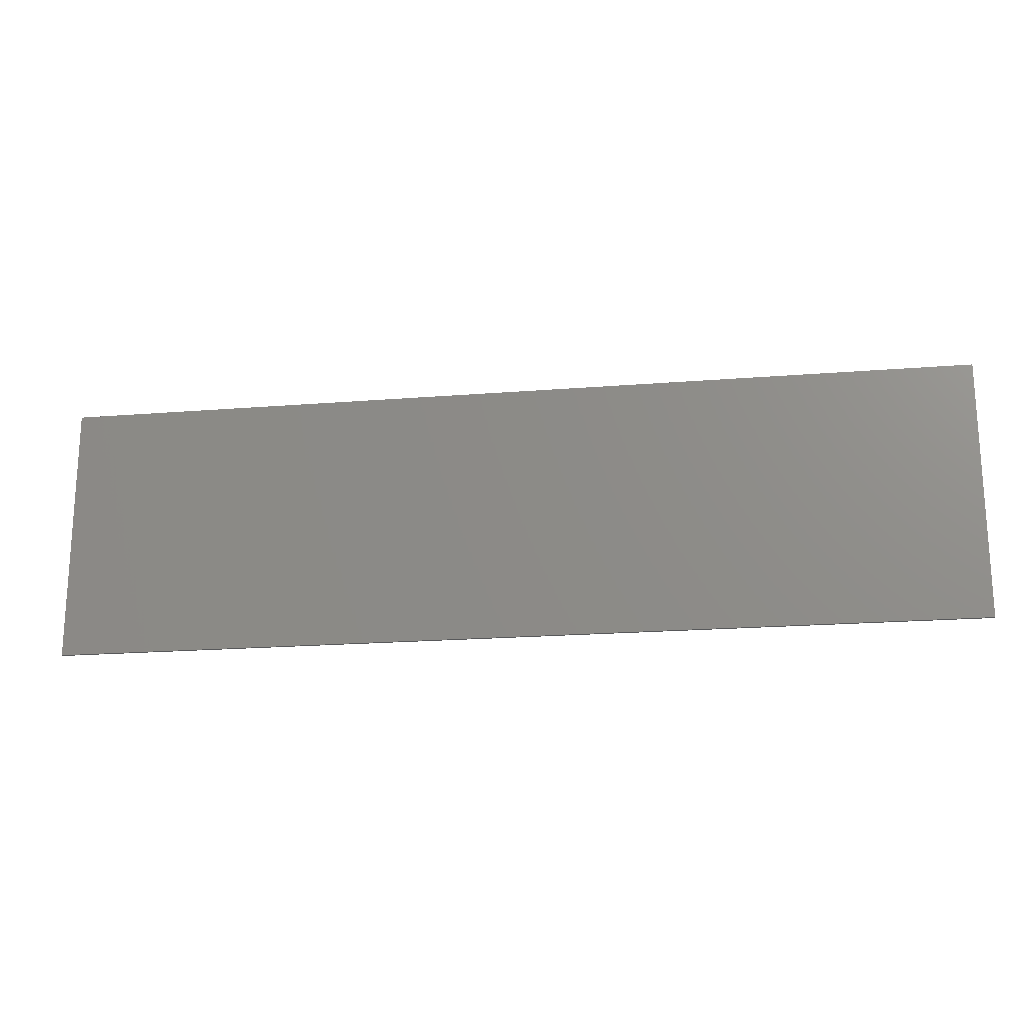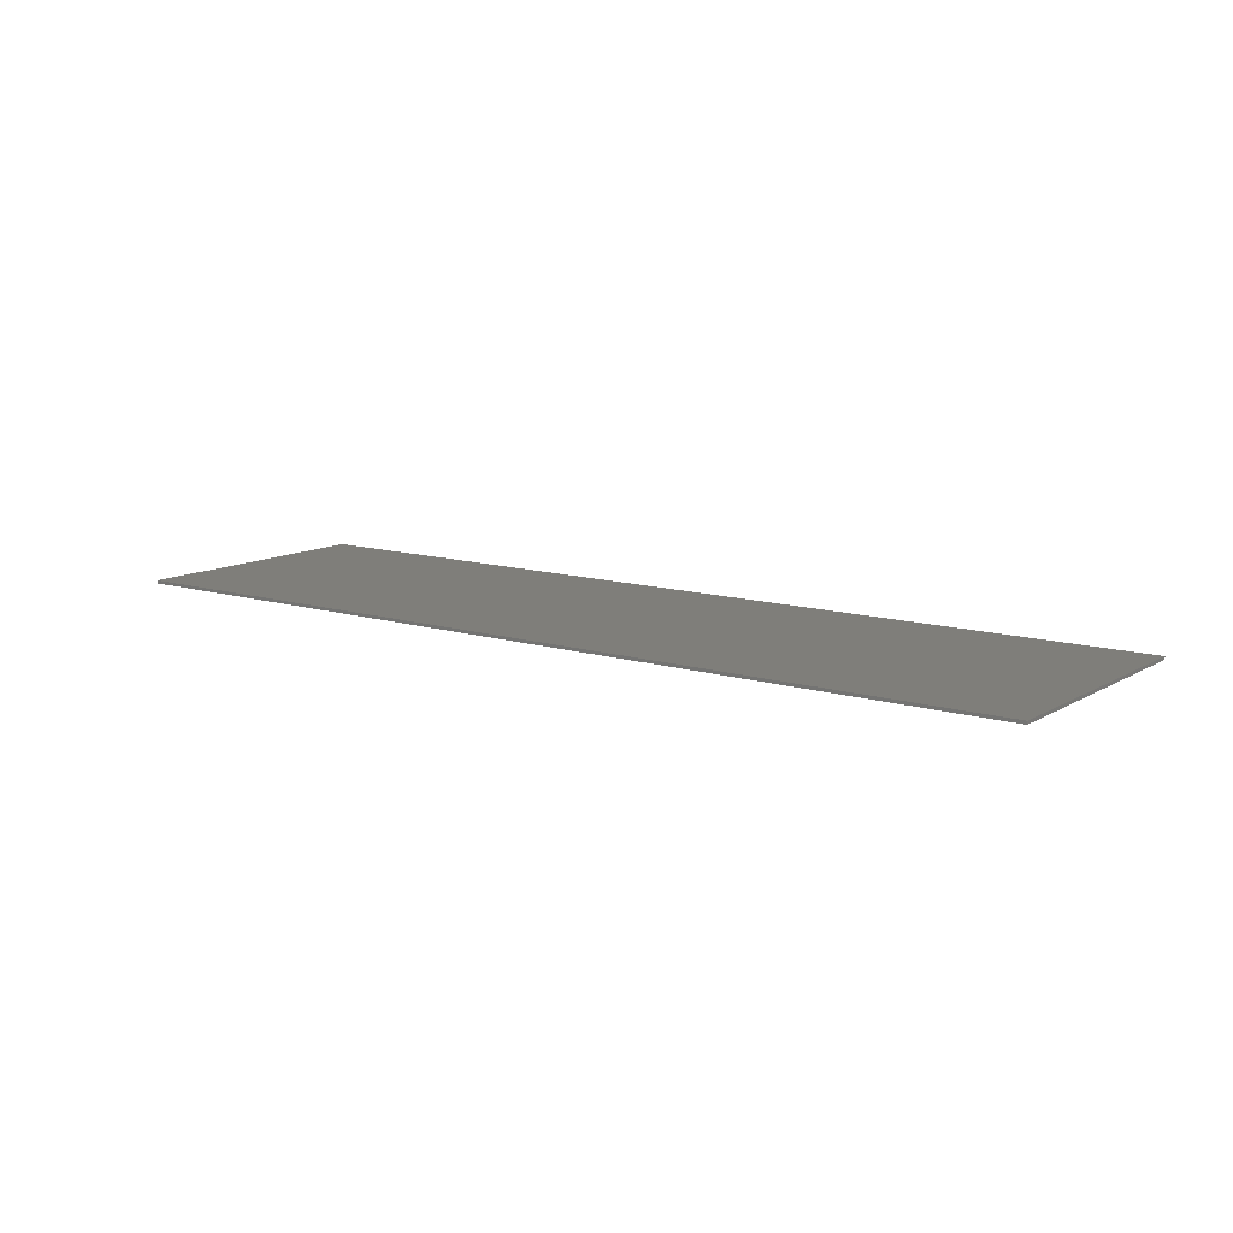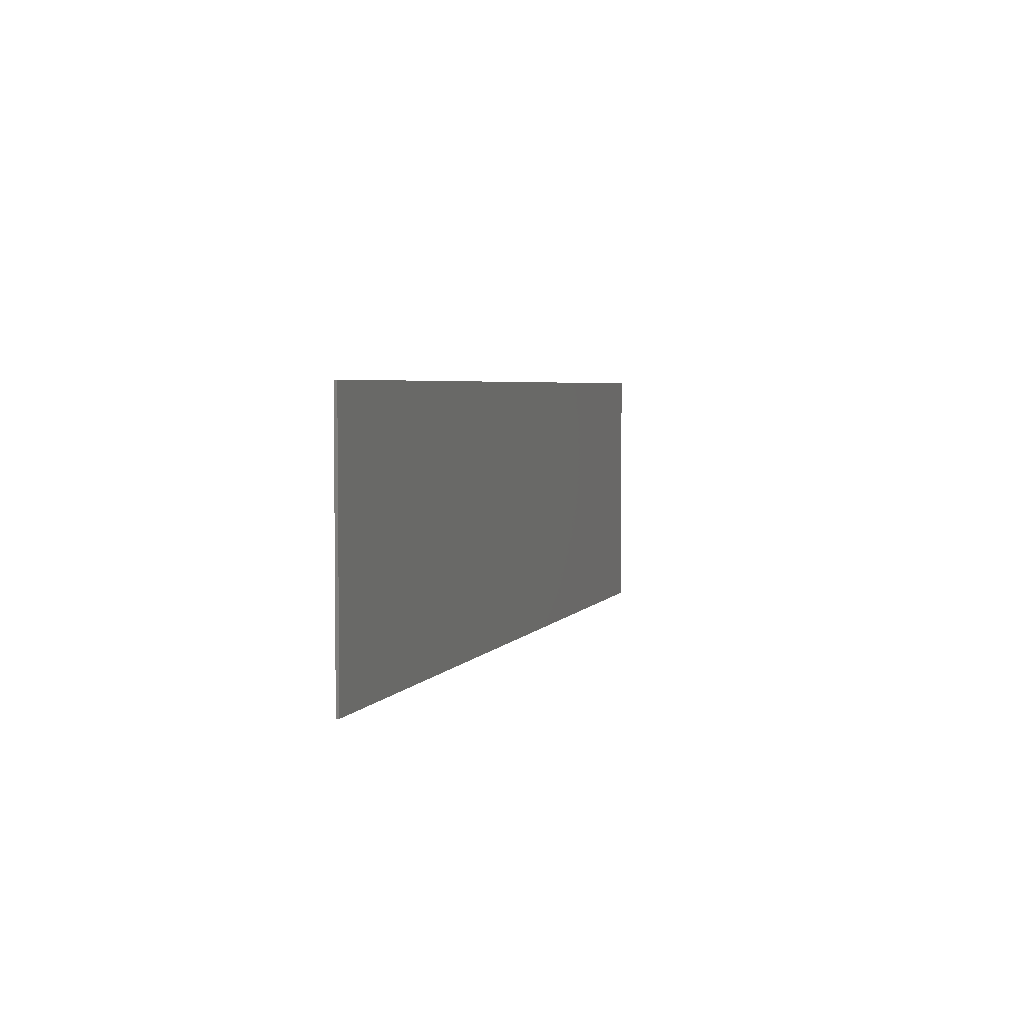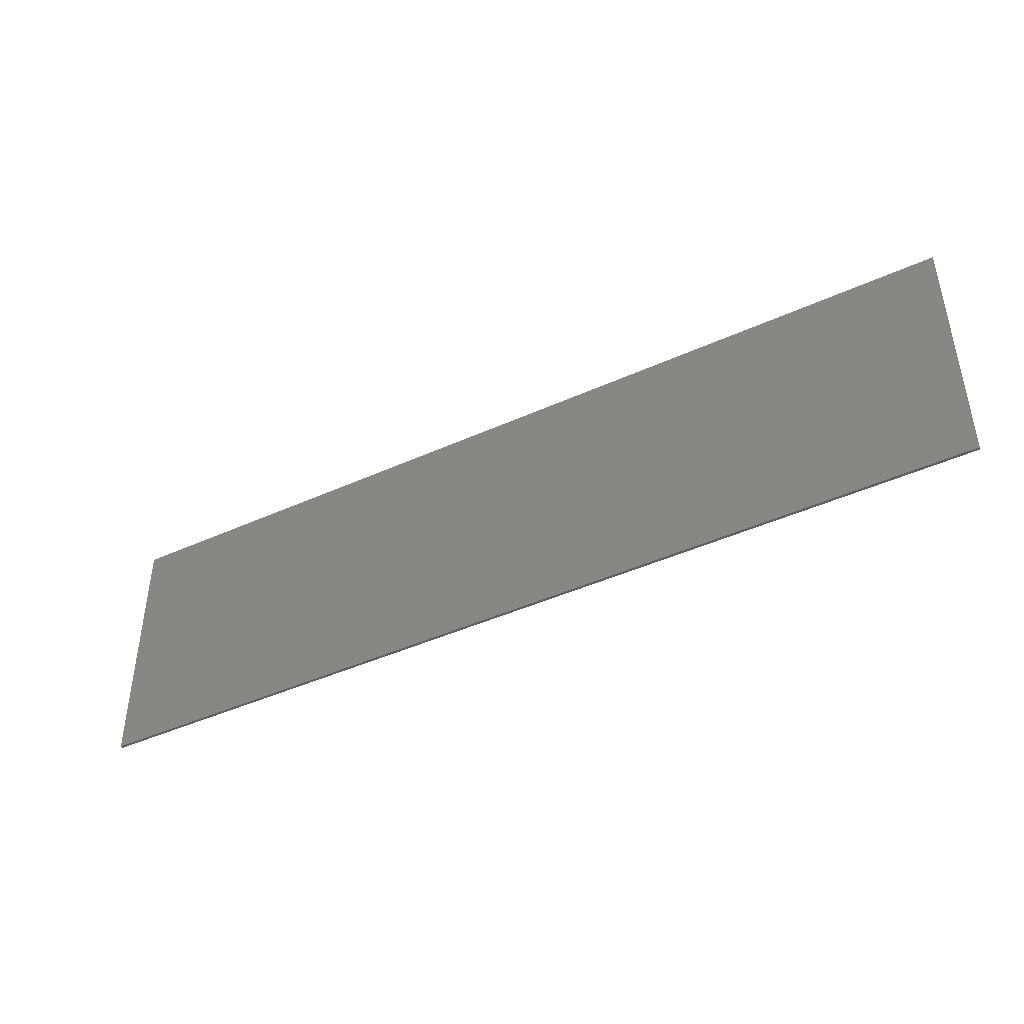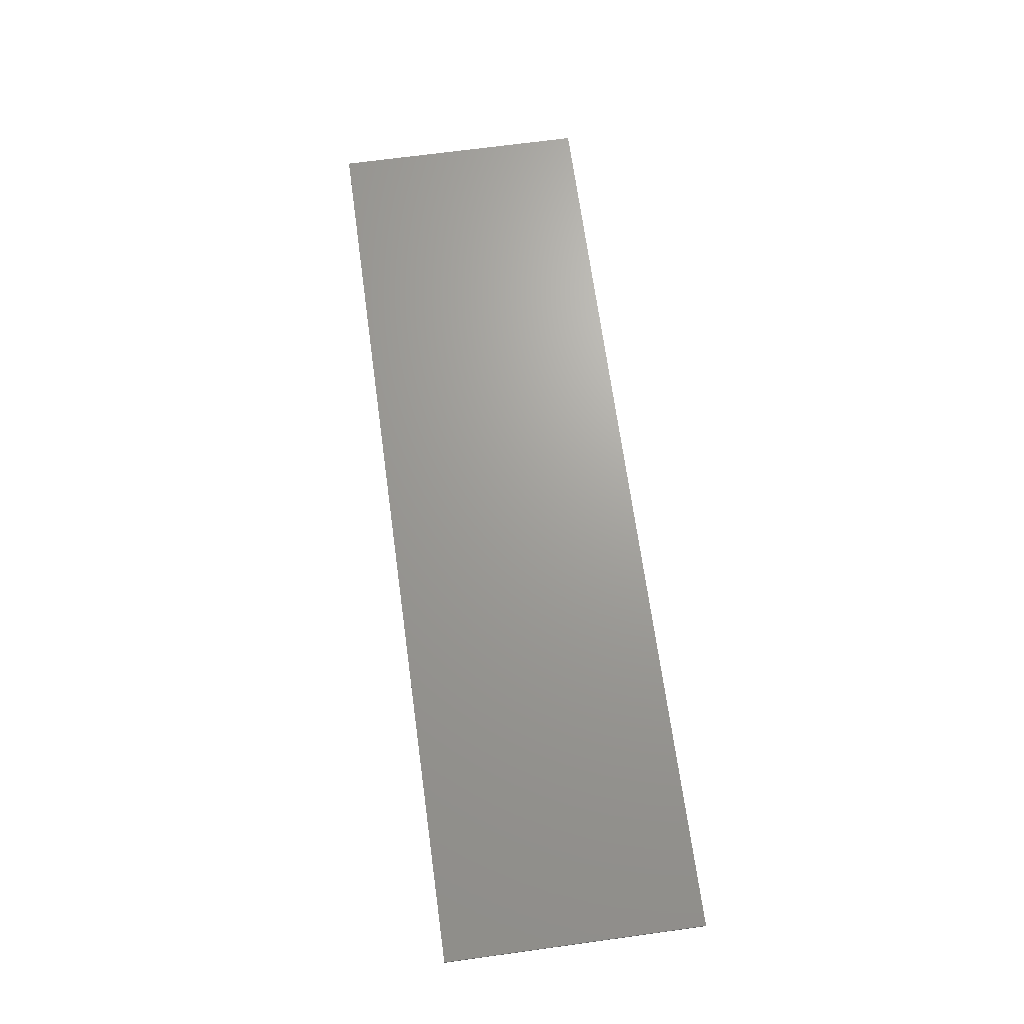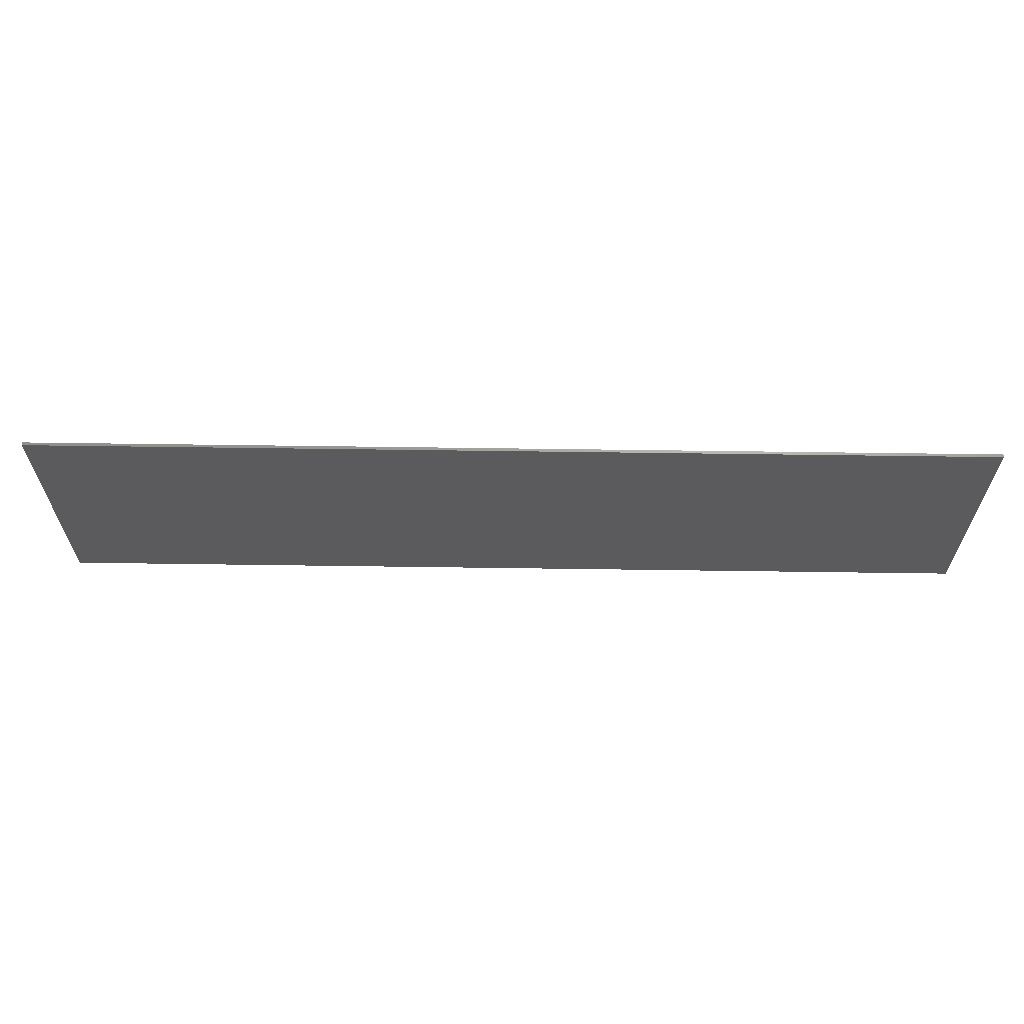
<metadata>
{"format":"stl","ext":"stl","renderer":"f3d","projection":"perspective","resolution":1024,"background":"white","views":[{"elev":-19.5,"azim":-171.4,"up":"+Z"},{"elev":11.7,"azim":36.2,"up":"+Y"},{"elev":3.8,"azim":-73.1,"up":"+Z"},{"elev":-43.3,"azim":-151.7,"up":"+Z"},{"elev":68.5,"azim":-97.8,"up":"+Y"},{"elev":63.3,"azim":0.8,"up":"+Z"}]}
</metadata>
<code>
# stl→obj: 200 verts, 394 faces
v 15.6 0 4.4
v 15.6 0 -4.4
v -15.6 0 -4.4
v -15.6 0 4.4
v -15.6 -0.1 4.4
v 15.6 -0.1 4.4
v -15.6 -0.1 -4.4
v 15.6 -0.1 -4.4
v -8.4 -0.1 2.48
v -9.08 -0.1 2.48
v -9.2 -0.1 2.36
v -8.2 -0.1 2.32
v -8.04 -0.1 1.96
v -8.04 -0.1 1.16
v -9.2 -0.1 0.48
v -9.12 -0.1 0.36
v -8.16 -0.1 0.68
v -8.48 -0.1 0.36
v 0.28 -0.1 1.6
v 0.12 -0.1 1.76
v -0.04 -0.1 1.6
v -0.36 -0.1 -0.72
v 0.48 -0.1 -0.72
v -0.28 -0.1 -0.92
v 0.32 -0.1 -0.92
v -9.76 -0.1 3
v -9.92 -0.1 2.84
v -9.76 -0.1 2.56
v -8.4 -0.1 3
v -8.08 -0.1 2.84
v -7.72 -0.1 2.44
v -7.52 -0.1 1.88
v -7.52 -0.1 1.2
v -7.64 -0.1 0.64
v -7.92 -0.1 0.36
v -8.2 -0.1 0.16
v -8.56 -0.1 -0.08
v -7.88 -0.1 -0.08
v -8.28 -0.1 -0.24
v -7.68 -0.1 -0.36
v -8.16 -0.1 -0.52
v -7.56 -0.1 -0.8
v -8.2 -0.1 -2.44
v -7.56 -0.1 -2.4
v -8.12 -0.1 -2.72
v -7.44 -0.1 -2.6
v -7.96 -0.1 -3
v -7.44 -0.1 -3
v -9.76 -0.1 -2.48
v -9.2 -0.1 -0.24
v -9.08 -0.1 -0.08
v -9.2 -0.1 -2.48
v -9.88 -0.1 -3
v -9.12 -0.1 -3
v -8.96 -0.1 -2.92
v -8.96 -0.1 -2.56
v -10 -0.1 -2.88
v -10 -0.1 -2.6
v -4.56 -0.1 2.8
v -4.72 -0.1 3
v -6.6 -0.1 3
v -5.88 -0.1 2.48
v -6.52 -0.1 2.52
v -6.72 -0.1 2.64
v -6.76 -0.1 2.92
v -5.12 -0.1 2.48
v -4.72 -0.1 1.96
v -5 -0.1 1.96
v -5.88 -0.1 0.28
v -5.88 -0.1 -0.12
v -6.52 -0.1 -2.36
v -5.88 -0.1 -2.4
v -6.68 -0.1 -3
v -6.72 -0.1 -2.48
v -6.76 -0.1 -2.8
v -5.52 -0.1 0.32
v -5.52 -0.1 -0.16
v -5.28 -0.1 0.64
v -5.28 -0.1 -0.6
v -5.08 -0.1 0.64
v -5.08 -0.1 -0.6
v -4.8 -0.1 -3
v -4.64 -0.1 -2.76
v -5.32 -0.1 -2.4
v -4.72 -0.1 -1.76
v -4.92 -0.1 -1.76
v -3.92 -0.1 3
v -4.04 -0.1 2.8
v -3.84 -0.1 2.36
v -3.16 -0.1 3
v -3.24 -0.1 1.6
v -3.4 -0.1 1.6
v -3.84 -0.1 -2.4
v -3.4 -0.1 -2.4
v -4.08 -0.1 -2.76
v -3.2 -0.1 -2.76
v -4 -0.1 -3
v -3.32 -0.1 -3
v -3 -0.1 2.8
v -2.48 -0.1 -0.44
v -2.48 -0.1 -2.72
v -2.36 -0.1 -3
v -2.28 -0.1 -0.44
v -1.84 -0.1 -2.48
v -1.84 -0.1 -3
v -1.72 -0.1 -2.68
v -1.84 -0.1 2.48
v -2.28 -0.1 2.48
v -2.44 -0.1 2.68
v -1.64 -0.1 2.68
v -2.36 -0.1 3
v -1.76 -0.1 3
v 0.52 -0.1 3
v -0.24 -0.1 3
v -0.36 -0.1 2.8
v 0.64 -0.1 2.8
v -0.24 -0.1 2.44
v 0.48 -0.1 2.44
v -1.04 -0.1 -2.44
v -0.52 -0.1 -1.48
v -0.36 -0.1 -1.32
v -0.56 -0.1 -2.44
v -1.24 -0.1 -2.72
v -0.4 -0.1 -2.72
v -1.16 -0.1 -3
v -0.52 -0.1 -3
v 0.36 -0.1 -1.32
v 0.48 -0.1 -1.48
v 1.16 -0.1 -2.44
v 0.6 -0.1 -2.44
v 1.32 -0.1 -2.72
v 0.48 -0.1 -2.72
v 0.52 -0.1 -3
v 1.2 -0.1 -3
v 2.52 -0.1 3
v 1.84 -0.1 3
v 1.72 -0.1 2.76
v 2.64 -0.1 2.76
v 1.88 -0.1 2.44
v 2.48 -0.1 2.44
v 2.48 -0.1 -1.92
v 1.88 -0.1 -1.96
v 1.92 -0.1 -2.32
v 2.52 -0.1 -2.16
v 2.04 -0.1 -2.6
v 2.68 -0.1 -2.36
v 2.28 -0.1 -2.84
v 2.52 -0.1 -2.96
v 4 -0.1 3
v 3.32 -0.1 3
v 3.2 -0.1 2.76
v 4.12 -0.1 2.76
v 3.36 -0.1 2.44
v 3.96 -0.1 2.44
v 2.84 -0.1 -2.44
v 2.8 -0.1 -3
v 3.12 -0.1 -2.96
v 3.04 -0.1 -2.4
v 3.44 -0.1 -2.84
v 3.24 -0.1 -2.2
v 3.72 -0.1 -2.6
v 3.36 -0.1 -1.96
v 3.88 -0.1 -2.32
v 3.96 -0.1 -2
v 5.6 -0.1 3
v 5 -0.1 3
v 4.84 -0.1 2.72
v 5.76 -0.1 2.72
v 5 -0.1 2.4
v 5.56 -0.1 2.4
v 5 -0.1 -2.16
v 5.56 -0.1 -2.16
v 4.88 -0.1 -2.52
v 5.68 -0.1 -2.44
v 4.68 -0.1 -2.68
v 4.68 -0.1 -3
v 6.92 -0.1 -3
v 6.92 -0.1 -2.6
v 6.36 -0.1 -2.44
v 6.56 -0.1 -2.08
v 6.84 -0.1 -1.76
v 6.6 -0.1 -1.76
v 9.24 -0.1 3
v 6.72 -0.1 3
v 7.6 -0.1 2.36
v 8.2 -0.1 2.36
v 7.16 -0.1 2.36
v 6.72 -0.1 1.88
v 7.04 -0.1 1.88
v 8.76 -0.1 2.36
v 9.24 -0.1 1.88
v 8.96 -0.1 1.88
v 7.6 -0.1 -2.52
v 8.2 -0.1 -2.52
v 7.44 -0.1 -2.72
v 8.32 -0.1 -2.72
v 7.48 -0.1 -3
v 8.24 -0.1 -3
v 0 -0.1 4.4
v 0 -0.1 -4.4
f 1 2 3
f 3 4 1
f 5 6 1
f 1 4 5
f 7 5 4
f 4 3 7
f 8 7 3
f 3 2 8
f 6 8 2
f 2 1 6
f 9 10 11
f 11 12 9
f 13 12 11
f 11 14 13
f 14 11 15
f 15 16 14
f 17 14 16
f 16 18 17
f 19 20 21
f 21 22 19
f 23 19 22
f 22 24 23
f 23 24 25
f 26 27 28
f 28 11 26
f 26 11 10
f 29 26 10
f 10 9 29
f 30 29 9
f 9 12 30
f 31 30 12
f 12 13 31
f 32 31 13
f 13 14 32
f 33 32 14
f 14 34 33
f 34 14 17
f 17 35 34
f 35 17 18
f 18 36 35
f 36 18 37
f 37 38 36
f 38 37 39
f 39 40 38
f 40 39 41
f 41 42 40
f 42 41 43
f 43 44 42
f 44 43 45
f 45 46 44
f 46 45 47
f 47 48 46
f 15 11 28
f 28 49 15
f 15 49 50
f 50 16 15
f 16 50 51
f 18 16 51
f 51 37 18
f 52 50 49
f 49 53 52
f 52 53 54
f 54 55 52
f 52 55 56
f 57 53 49
f 49 58 57
f 59 60 61
f 61 62 59
f 63 62 61
f 61 64 63
f 61 65 64
f 59 62 66
f 67 59 66
f 66 68 67
f 63 69 62
f 70 69 63
f 63 71 70
f 72 70 71
f 71 73 72
f 73 71 74
f 74 75 73
f 76 69 70
f 70 77 76
f 78 76 77
f 77 79 78
f 80 78 79
f 79 81 80
f 72 73 82
f 82 83 72
f 84 72 83
f 84 83 85
f 85 86 84
f 87 88 89
f 89 90 87
f 91 90 89
f 89 92 91
f 92 89 93
f 93 94 92
f 94 93 95
f 95 96 94
f 96 95 97
f 97 98 96
f 99 90 91
f 91 100 99
f 100 91 101
f 101 102 100
f 103 100 102
f 102 104 103
f 104 102 105
f 105 106 104
f 103 104 107
f 107 108 103
f 109 108 107
f 107 110 109
f 111 109 110
f 110 112 111
f 113 114 115
f 115 116 113
f 116 115 117
f 117 118 116
f 20 118 117
f 117 21 20
f 22 21 117
f 117 119 22
f 22 119 120
f 120 24 22
f 24 120 121
f 120 119 122
f 122 119 123
f 123 124 122
f 124 123 125
f 125 126 124
f 25 24 121
f 121 127 25
f 23 25 127
f 127 128 23
f 129 23 128
f 128 130 129
f 23 129 118
f 118 19 23
f 118 20 19
f 131 129 130
f 130 132 131
f 131 132 133
f 133 134 131
f 135 136 137
f 137 138 135
f 138 137 139
f 139 140 138
f 141 140 139
f 139 142 141
f 141 142 143
f 143 144 141
f 144 143 145
f 145 146 144
f 146 145 147
f 147 148 146
f 149 150 151
f 151 152 149
f 152 151 153
f 153 154 152
f 155 146 148
f 148 156 155
f 155 156 157
f 157 158 155
f 158 157 159
f 159 160 158
f 160 159 161
f 161 162 160
f 162 161 163
f 163 164 162
f 153 162 164
f 164 154 153
f 165 166 167
f 167 168 165
f 168 167 169
f 169 170 168
f 170 169 171
f 171 172 170
f 172 171 173
f 173 174 172
f 174 173 175
f 175 176 174
f 174 176 177
f 177 178 174
f 179 174 178
f 180 179 178
f 178 181 180
f 181 182 180
f 183 184 185
f 185 186 183
f 184 187 185
f 187 184 188
f 188 189 187
f 183 186 190
f 191 183 190
f 190 192 191
f 186 185 193
f 193 194 186
f 194 193 195
f 195 196 194
f 196 195 197
f 197 198 196
f 61 199 5
f 5 29 61
f 5 26 29
f 5 27 26
f 28 27 5
f 5 7 28
f 28 7 58
f 58 49 28
f 58 7 57
f 57 7 53
f 54 53 7
f 47 54 7
f 55 54 47
f 47 45 55
f 56 55 45
f 45 43 56
f 52 56 43
f 43 41 52
f 50 52 41
f 41 39 50
f 51 50 39
f 39 37 51
f 48 47 7
f 73 48 7
f 7 200 73
f 48 73 75
f 75 46 48
f 46 75 74
f 74 44 46
f 44 74 71
f 71 42 44
f 42 71 63
f 63 33 42
f 42 33 34
f 34 40 42
f 40 34 35
f 35 38 40
f 35 36 38
f 32 33 63
f 63 64 32
f 31 32 64
f 64 65 31
f 65 30 31
f 30 65 61
f 61 29 30
f 82 73 200
f 97 82 200
f 98 97 200
f 98 200 102
f 102 96 98
f 96 102 101
f 101 94 96
f 94 101 91
f 91 92 94
f 105 102 200
f 125 105 200
f 126 125 200
f 126 200 133
f 133 132 126
f 124 126 132
f 132 130 124
f 122 124 130
f 130 128 122
f 120 122 128
f 128 127 120
f 127 121 120
f 134 133 200
f 147 134 200
f 200 148 147
f 148 200 156
f 157 156 200
f 200 176 157
f 177 176 200
f 197 177 200
f 198 197 200
f 200 8 198
f 196 198 8
f 194 196 8
f 8 192 194
f 186 194 192
f 192 190 186
f 191 192 8
f 191 8 6
f 6 183 191
f 184 183 6
f 6 199 184
f 199 165 184
f 184 165 168
f 168 188 184
f 188 168 170
f 170 182 188
f 182 170 172
f 172 180 182
f 180 172 174
f 174 179 180
f 188 182 181
f 181 189 188
f 189 181 193
f 193 185 189
f 185 187 189
f 193 181 178
f 178 195 193
f 195 178 177
f 177 197 195
f 199 166 165
f 199 149 166
f 166 149 152
f 152 167 166
f 167 152 154
f 154 169 167
f 171 169 154
f 154 164 171
f 173 171 164
f 164 163 173
f 175 173 163
f 163 161 175
f 176 175 161
f 161 159 176
f 159 157 176
f 199 150 149
f 199 135 150
f 150 135 138
f 138 151 150
f 151 138 140
f 140 153 151
f 153 140 141
f 141 162 153
f 162 141 144
f 144 160 162
f 160 144 146
f 146 158 160
f 146 155 158
f 199 136 135
f 136 199 113
f 113 116 136
f 137 136 116
f 116 118 137
f 139 137 118
f 118 142 139
f 142 118 129
f 129 143 142
f 143 129 131
f 131 145 143
f 145 131 134
f 134 147 145
f 199 114 113
f 114 199 112
f 112 110 114
f 115 114 110
f 110 107 115
f 117 115 107
f 107 119 117
f 119 107 104
f 104 106 119
f 123 119 106
f 106 105 123
f 123 105 125
f 199 111 112
f 111 199 90
f 90 99 111
f 111 99 109
f 109 99 100
f 100 108 109
f 108 100 103
f 199 87 90
f 87 199 60
f 60 59 87
f 199 61 60
f 88 87 59
f 59 67 88
f 89 88 67
f 67 80 89
f 78 80 67
f 67 68 78
f 76 78 68
f 68 69 76
f 62 69 68
f 68 66 62
f 89 80 81
f 81 85 89
f 86 85 81
f 81 79 86
f 84 86 79
f 79 72 84
f 70 72 79
f 79 77 70
f 93 89 85
f 85 95 93
f 95 85 83
f 83 97 95
f 83 82 97

</code>
